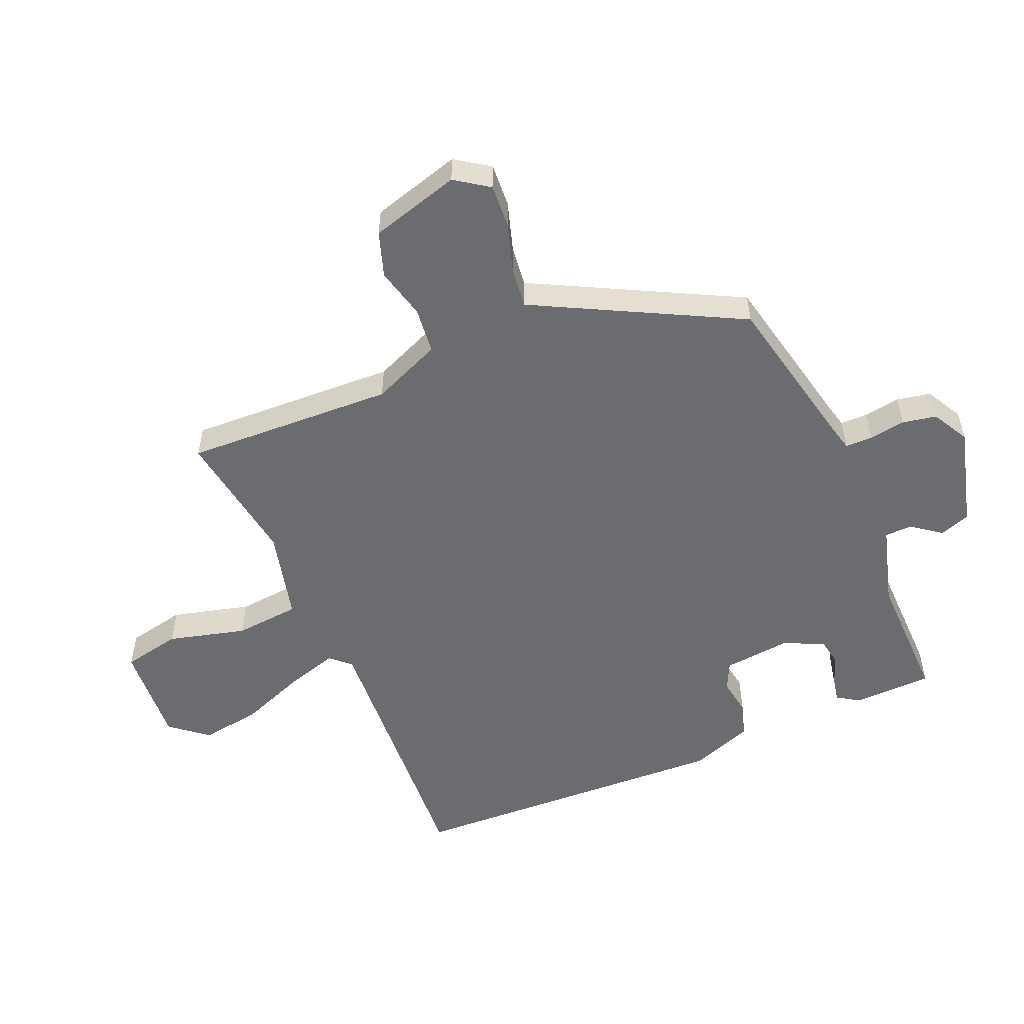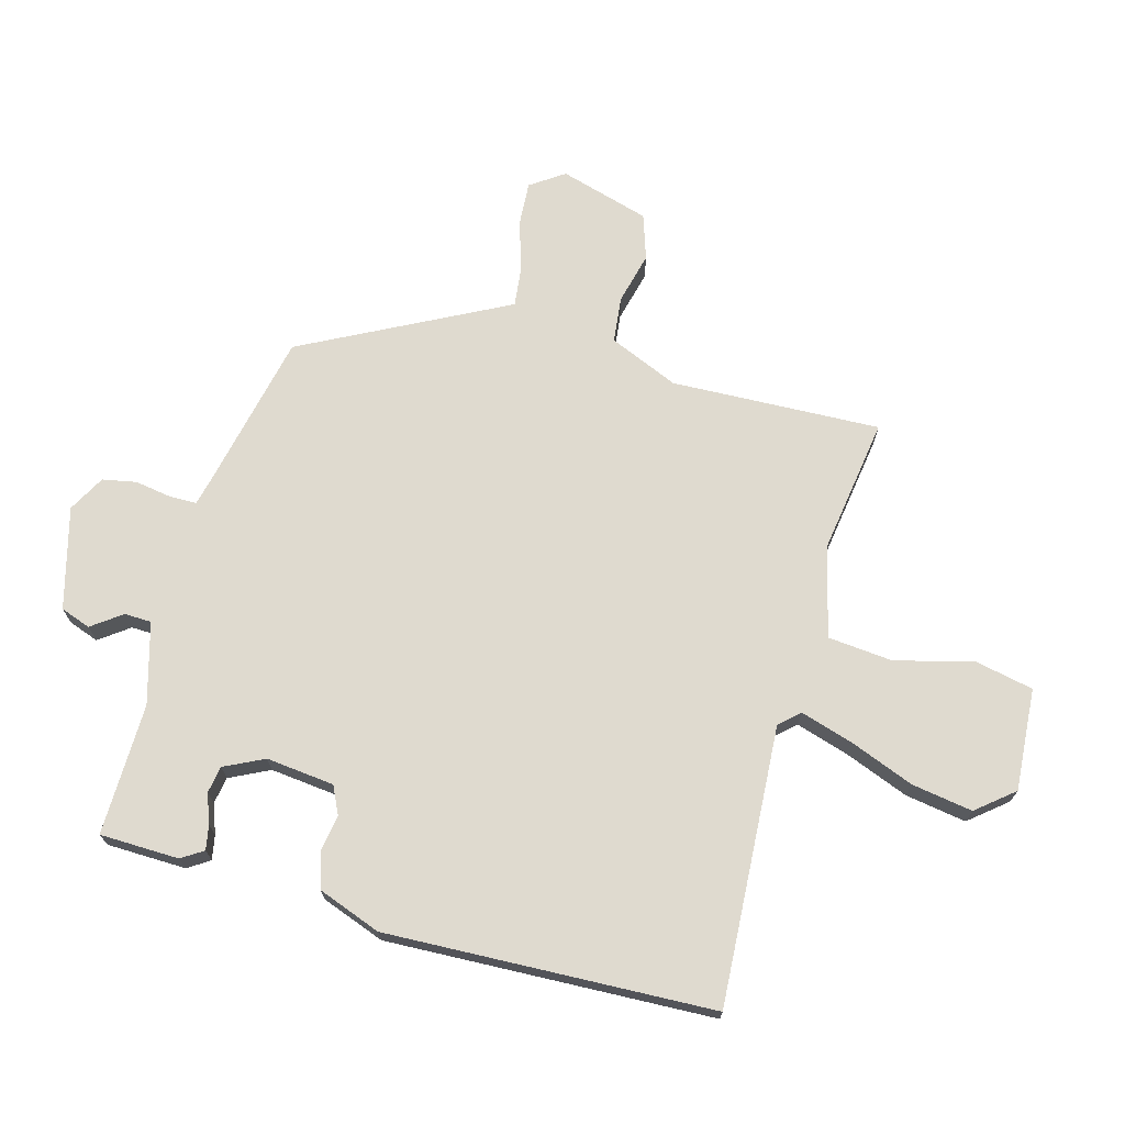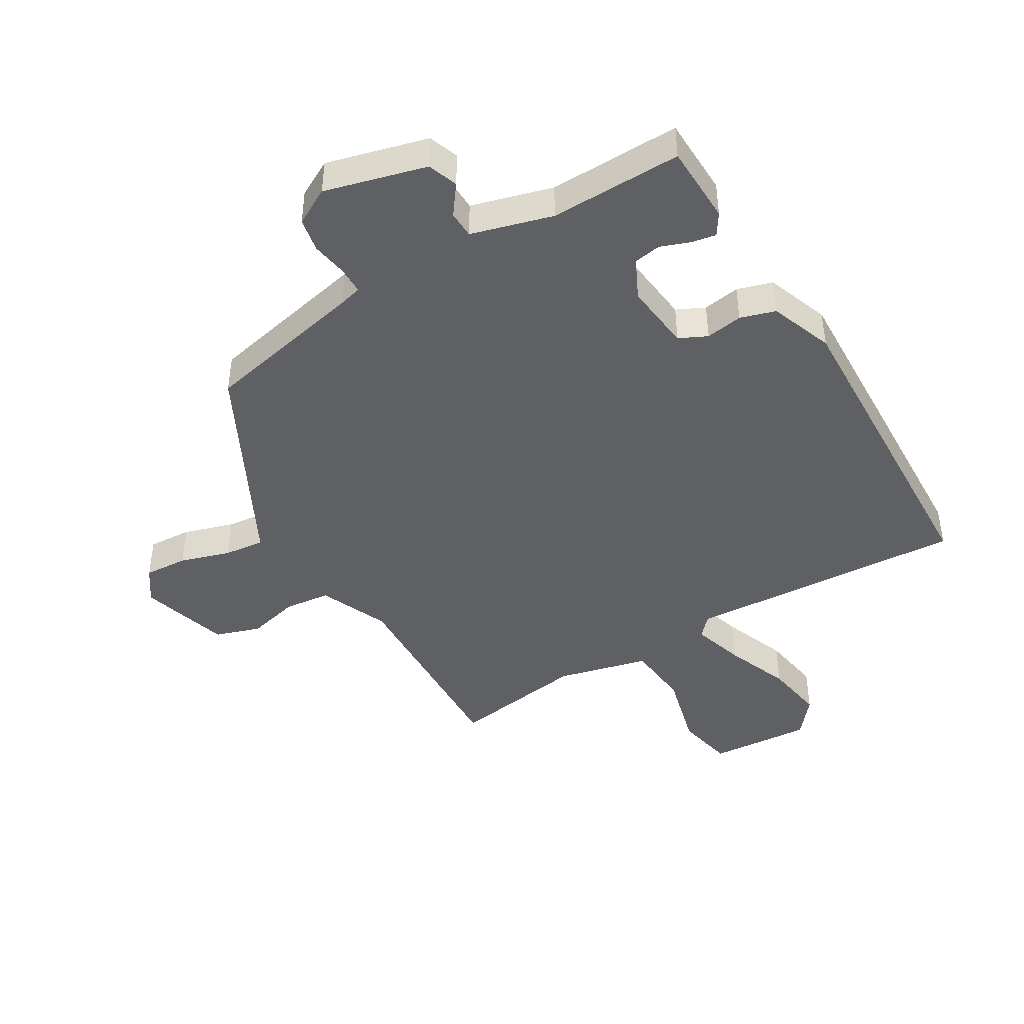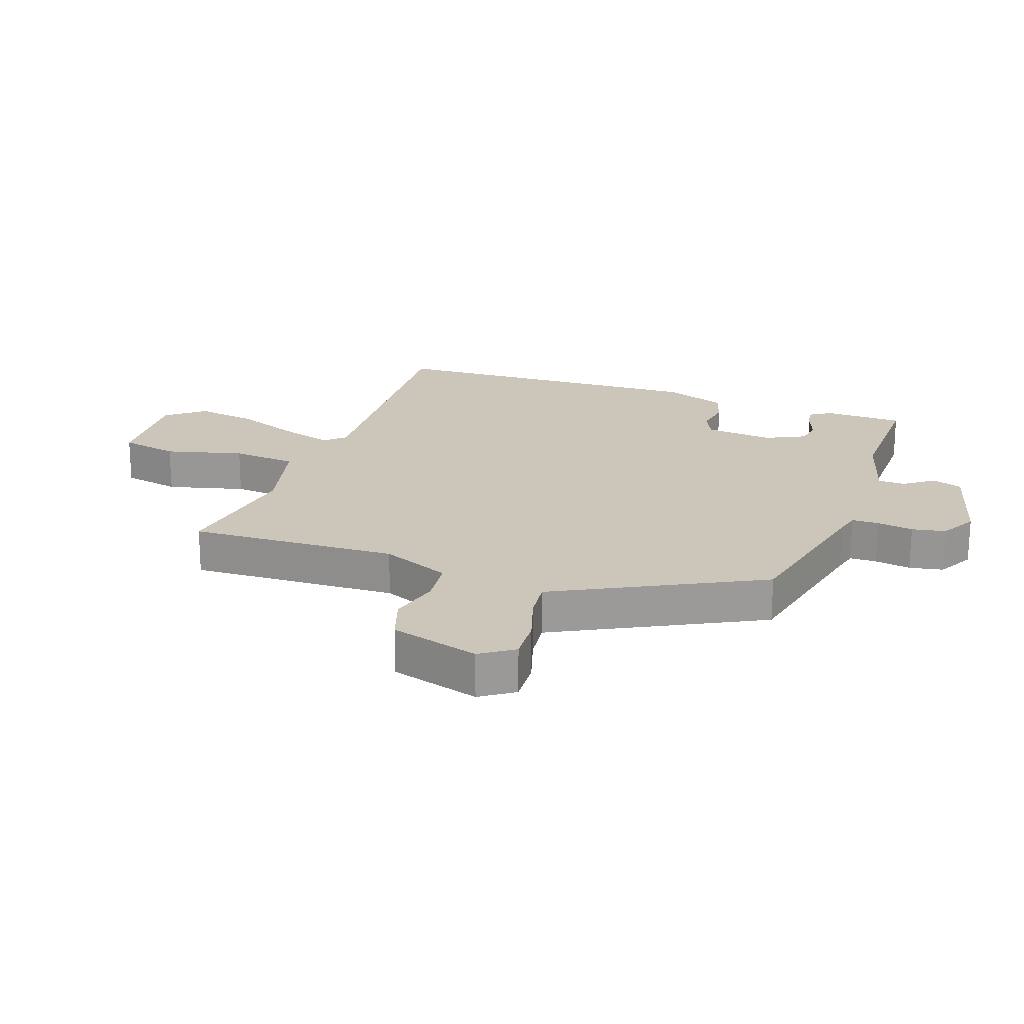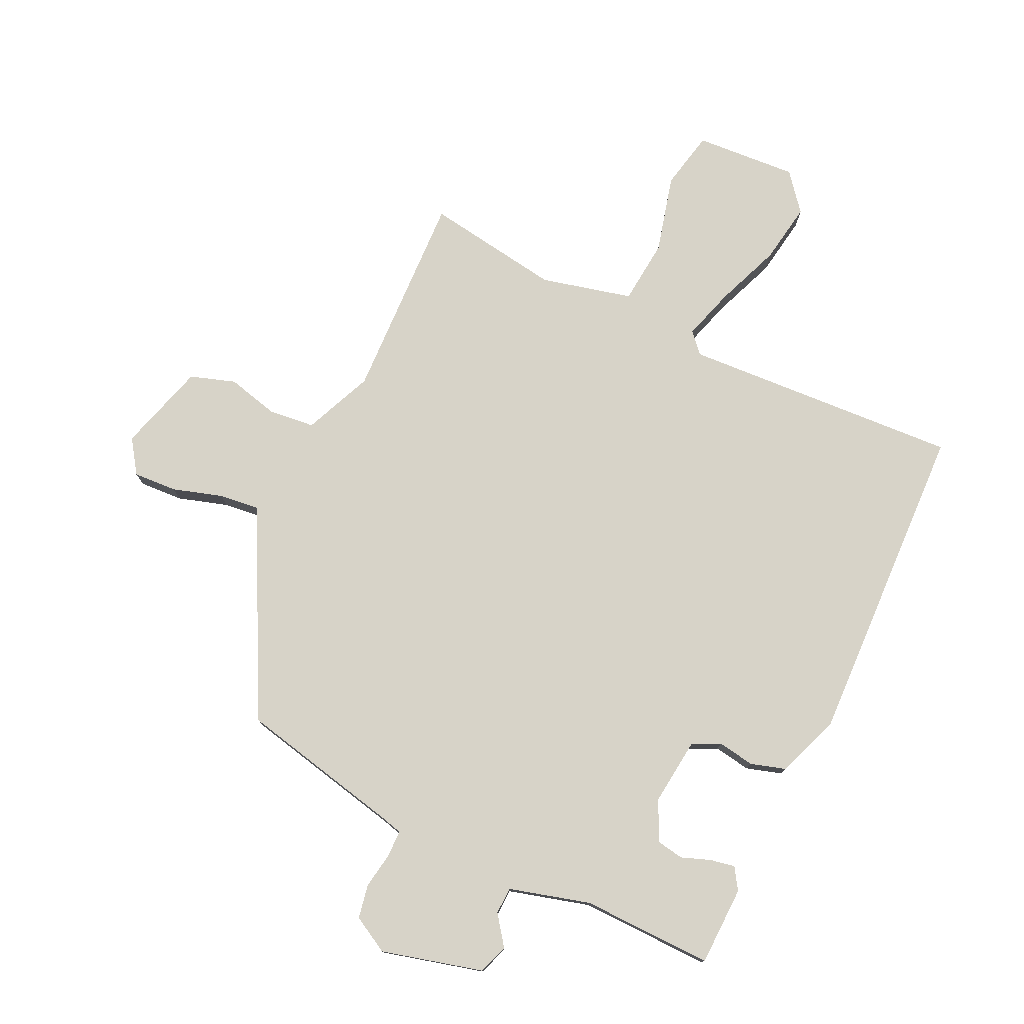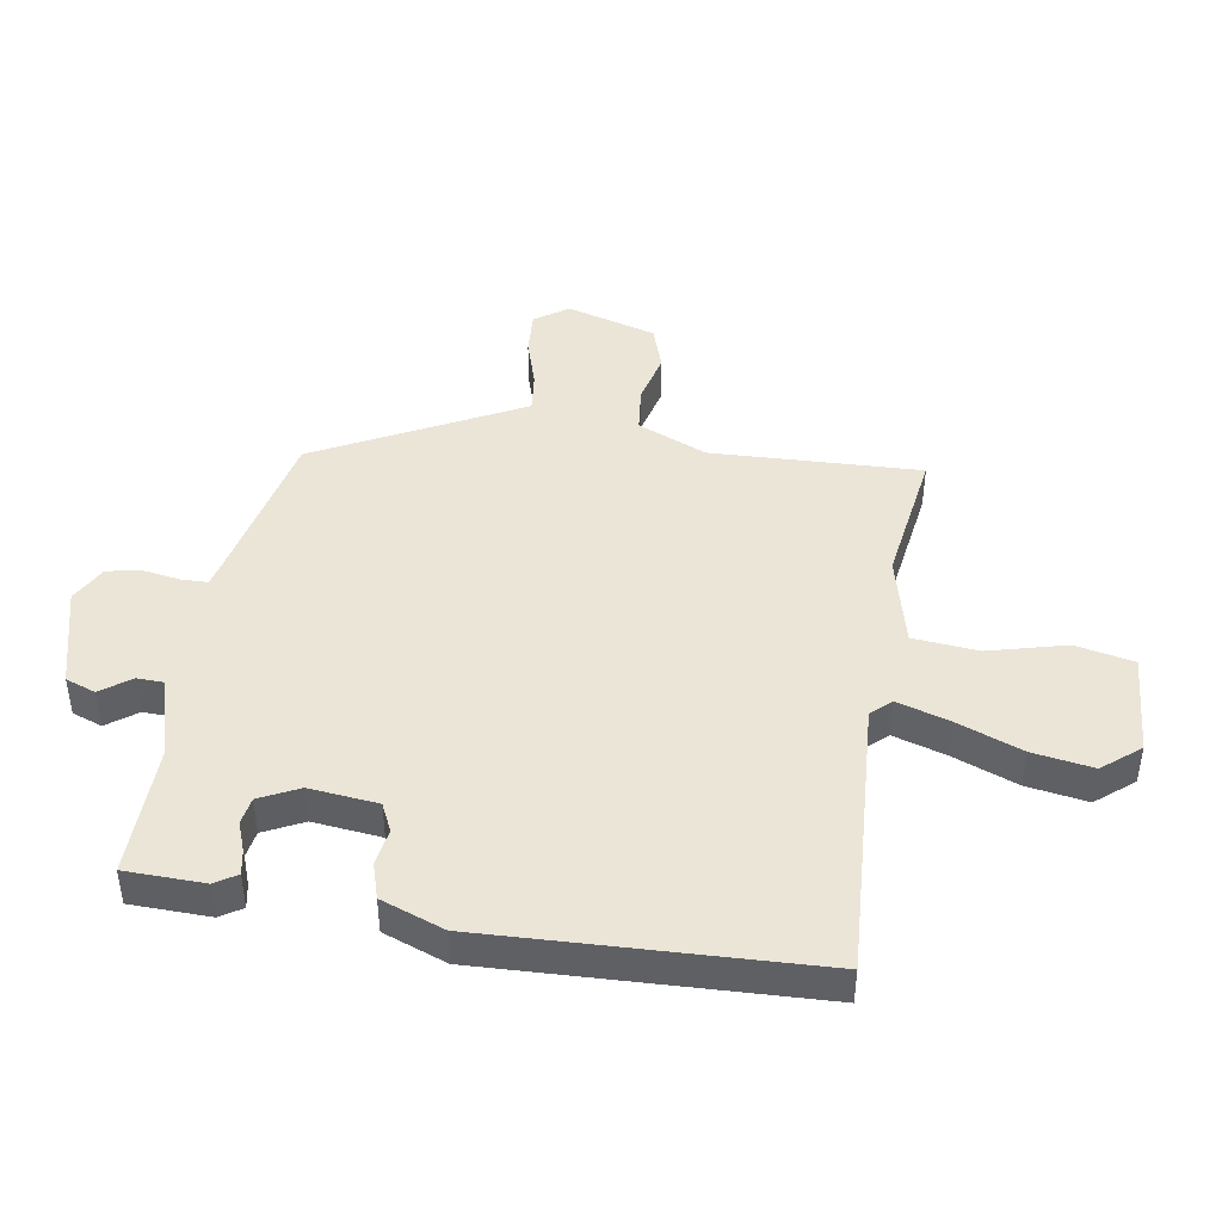
<metadata>
{"format":"obj","ext":"obj","renderer":"f3d","projection":"perspective","resolution":1024,"background":"white","views":[{"elev":-53.7,"azim":113.5,"up":"+Y"},{"elev":70.8,"azim":-74.1,"up":"+Y"},{"elev":-43.8,"azim":-148.6,"up":"+Y"},{"elev":20.9,"azim":110.0,"up":"+Y"},{"elev":77.2,"azim":-154.0,"up":"+Y"},{"elev":44.4,"azim":-80.3,"up":"+Y"}]}
</metadata>
<code>
v -0.499 0.07 0.497
v -0.047 0.07 0.466
v -0.017 0.07 0.498
v -0.042 0.07 0.583
v -0.082 0.07 0.689
v -0.097 0.07 0.788
v -0.047 0.07 0.848
v 0.119 0.07 0.835
v 0.138 0.07 0.74
v 0.104 0.07 0.614
v 0.113 0.07 0.508
v 0.261 0.07 0.47
v 0.482 0.07 0.501
v 0.466 0.07 0.161
v 0.513 0.07 0.048
v 0.588 0.07 0.039
v 0.672 0.07 0.059
v 0.745 0.07 0.034
v 0.786 0.07 -0.112
v 0.748 0.07 -0.166
v 0.677 0.07 -0.161
v 0.596 0.07 -0.135
v 0.531 0.07 -0.127
v 0.506 0.07 -0.174
v 0.357 0.07 -0.456
v 0.092 0.07 -0.511
v 0.055 0.07 -0.52
v 0.054 0.07 -0.564
v 0.063 0.07 -0.623
v 0.052 0.07 -0.678
v -0.008 0.07 -0.71
v -0.172 0.07 -0.665
v -0.189 0.07 -0.616
v -0.153 0.07 -0.568
v -0.154 0.07 -0.524
v -0.285 0.07 -0.486
v -0.499 0.07 -0.488
v -0.501 0.07 -0.359
v -0.478 0.07 -0.324
v -0.438 0.07 -0.332
v -0.391 0.07 -0.35
v -0.347 0.07 -0.343
v -0.315 0.07 -0.279
v -0.326 0.07 -0.168
v -0.371 0.07 -0.146
v -0.431 0.07 -0.155
v -0.488 0.07 -0.137
v -0.525 0.07 -0.034
v -0.499 0 0.497
v -0.047 0 0.466
v -0.017 0 0.498
v -0.042 0 0.583
v -0.082 0 0.689
v -0.097 0 0.788
v -0.047 0 0.848
v 0.119 0 0.835
v 0.138 0 0.74
v 0.104 0 0.614
v 0.113 0 0.508
v 0.261 0 0.47
v 0.482 0 0.501
v 0.466 0 0.161
v 0.513 0 0.048
v 0.588 0 0.039
v 0.672 0 0.059
v 0.745 0 0.034
v 0.786 0 -0.112
v 0.748 0 -0.166
v 0.677 0 -0.161
v 0.596 0 -0.135
v 0.531 0 -0.127
v 0.506 0 -0.174
v 0.357 0 -0.456
v 0.092 0 -0.511
v 0.055 0 -0.52
v 0.054 0 -0.564
v 0.063 0 -0.623
v 0.052 0 -0.678
v -0.008 0 -0.71
v -0.172 0 -0.665
v -0.189 0 -0.616
v -0.153 0 -0.568
v -0.154 0 -0.524
v -0.285 0 -0.486
v -0.499 0 -0.488
v -0.501 0 -0.359
v -0.478 0 -0.324
v -0.438 0 -0.332
v -0.391 0 -0.35
v -0.347 0 -0.343
v -0.315 0 -0.279
v -0.326 0 -0.168
v -0.371 0 -0.146
v -0.431 0 -0.155
v -0.488 0 -0.137
v -0.525 0 -0.034
f 45 46 47 48
f 44 45 48 1
f 38 39 40 41
f 36 37 38 41
f 35 36 41 42
f 31 32 33 34
f 31 34 35
f 28 29 30 31
f 27 28 31 35
f 26 27 35 42
f 24 25 26 42
f 19 20 21 22
f 19 22 23
f 16 17 18 19
f 15 16 19 23
f 14 15 23 24
f 12 13 14
f 11 12 14 24
f 7 8 9 10
f 7 10 11
f 4 5 6 7
f 3 4 7 11
f 2 3 11 24
f 44 1 2 24
f 24 42 43
f 24 43 44
f 96 95 94 93
f 49 96 93 92
f 89 88 87 86
f 89 86 85 84
f 90 89 84 83
f 82 81 80 79
f 83 82 79
f 79 78 77 76
f 83 79 76 75
f 90 83 75 74
f 90 74 73 72
f 70 69 68 67
f 71 70 67
f 67 66 65 64
f 71 67 64 63
f 72 71 63 62
f 62 61 60
f 72 62 60 59
f 58 57 56 55
f 59 58 55
f 55 54 53 52
f 59 55 52 51
f 72 59 51 50
f 72 50 49 92
f 91 90 72
f 92 91 72
f 1 49 50 2
f 2 50 51 3
f 3 51 52 4
f 4 52 53 5
f 5 53 54 6
f 6 54 55 7
f 7 55 56 8
f 8 56 57 9
f 9 57 58 10
f 10 58 59 11
f 11 59 60 12
f 12 60 61 13
f 13 61 62 14
f 14 62 63 15
f 15 63 64 16
f 16 64 65 17
f 17 65 66 18
f 18 66 67 19
f 19 67 68 20
f 20 68 69 21
f 21 69 70 22
f 22 70 71 23
f 23 71 72 24
f 24 72 73 25
f 25 73 74 26
f 26 74 75 27
f 27 75 76 28
f 28 76 77 29
f 29 77 78 30
f 30 78 79 31
f 31 79 80 32
f 32 80 81 33
f 33 81 82 34
f 34 82 83 35
f 35 83 84 36
f 36 84 85 37
f 37 85 86 38
f 38 86 87 39
f 39 87 88 40
f 40 88 89 41
f 41 89 90 42
f 42 90 91 43
f 43 91 92 44
f 44 92 93 45
f 45 93 94 46
f 46 94 95 47
f 47 95 96 48
f 48 96 49 1

</code>
